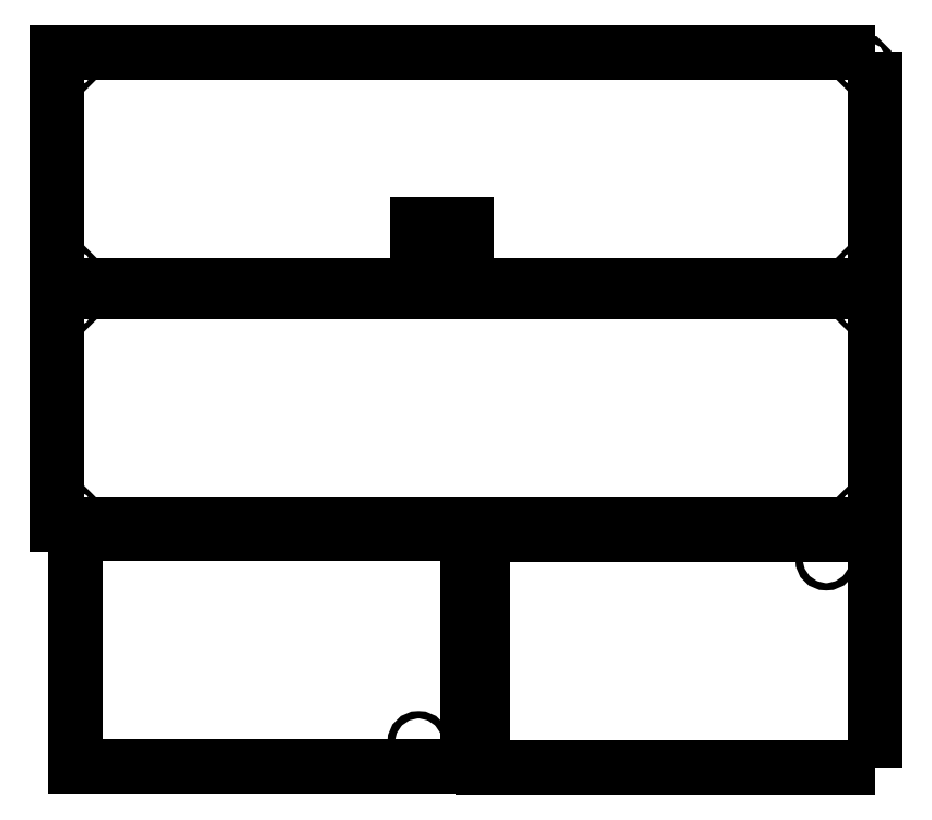
<metadata>
{"format":"dxf","ext":"dxf","renderer":"ezdxf+matplotlib","layout":"modelspace","background":"white","min_lineweight":24,"dpi":150}
</metadata>
<code>
0
SECTION
2
ENTITIES
0
CIRCLE
8
0
10
307
20
-45.5
30
0
40
1
0
LWPOLYLINE
8
0
90
8
70
1
43
0
10
312
20
44.5
10
-22
20
44.5
10
-22
20
-50.5
10
125
20
-50.5
10
125
20
-25.5
10
145
20
-25.5
10
145
20
-50.5
10
312
20
-50.5
0
CIRCLE
8
0
10
-17
20
39.5
30
0
40
1
0
CIRCLE
8
0
10
307
20
39.5
30
0
40
1
0
CIRCLE
8
0
10
-17
20
-45.5
30
0
40
1
0
LWPOLYLINE
8
0
90
4
70
1
43
0
10
145.5
20
-247
10
145.5
20
-152
10
-14.5
20
-152
10
-14.5
20
-247
0
CIRCLE
8
0
10
125.5
20
-237
30
0
40
1.5
0
LWPOLYLINE
8
0
90
4
70
1
43
0
10
312
20
-247.5
10
312
20
-152.5
10
152
20
-152.5
10
152
20
-247.5
0
CIRCLE
8
0
10
292
20
-162.5
30
0
40
1.5
0
LWPOLYLINE
8
0
90
4
70
1
43
0
10
312
20
-53.5
10
-22
20
-53.5
10
-22
20
-148.5
10
312
20
-148.5
0
LINE
8
0
10
-22
20
-53.5
30
0
11
312
21
-53.5
31
0
0
LINE
8
0
10
312
20
-148.5
30
0
11
-22
21
-148.5
31
0
0
LINE
8
0
10
-22
20
-148.5
30
0
11
-22
21
-53.5
31
0
0
LINE
8
0
10
312
20
-53.5
30
0
11
312
21
-148.5
31
0
0
CIRCLE
8
0
10
-17
20
-58.5
30
0
40
1
0
CIRCLE
8
0
10
-17
20
-143.5
30
0
40
1
0
CIRCLE
8
0
10
307
20
-58.5
30
0
40
1
0
CIRCLE
8
0
10
307
20
-143.5
30
0
40
1
0
ENDSEC
0
EOF

</code>
